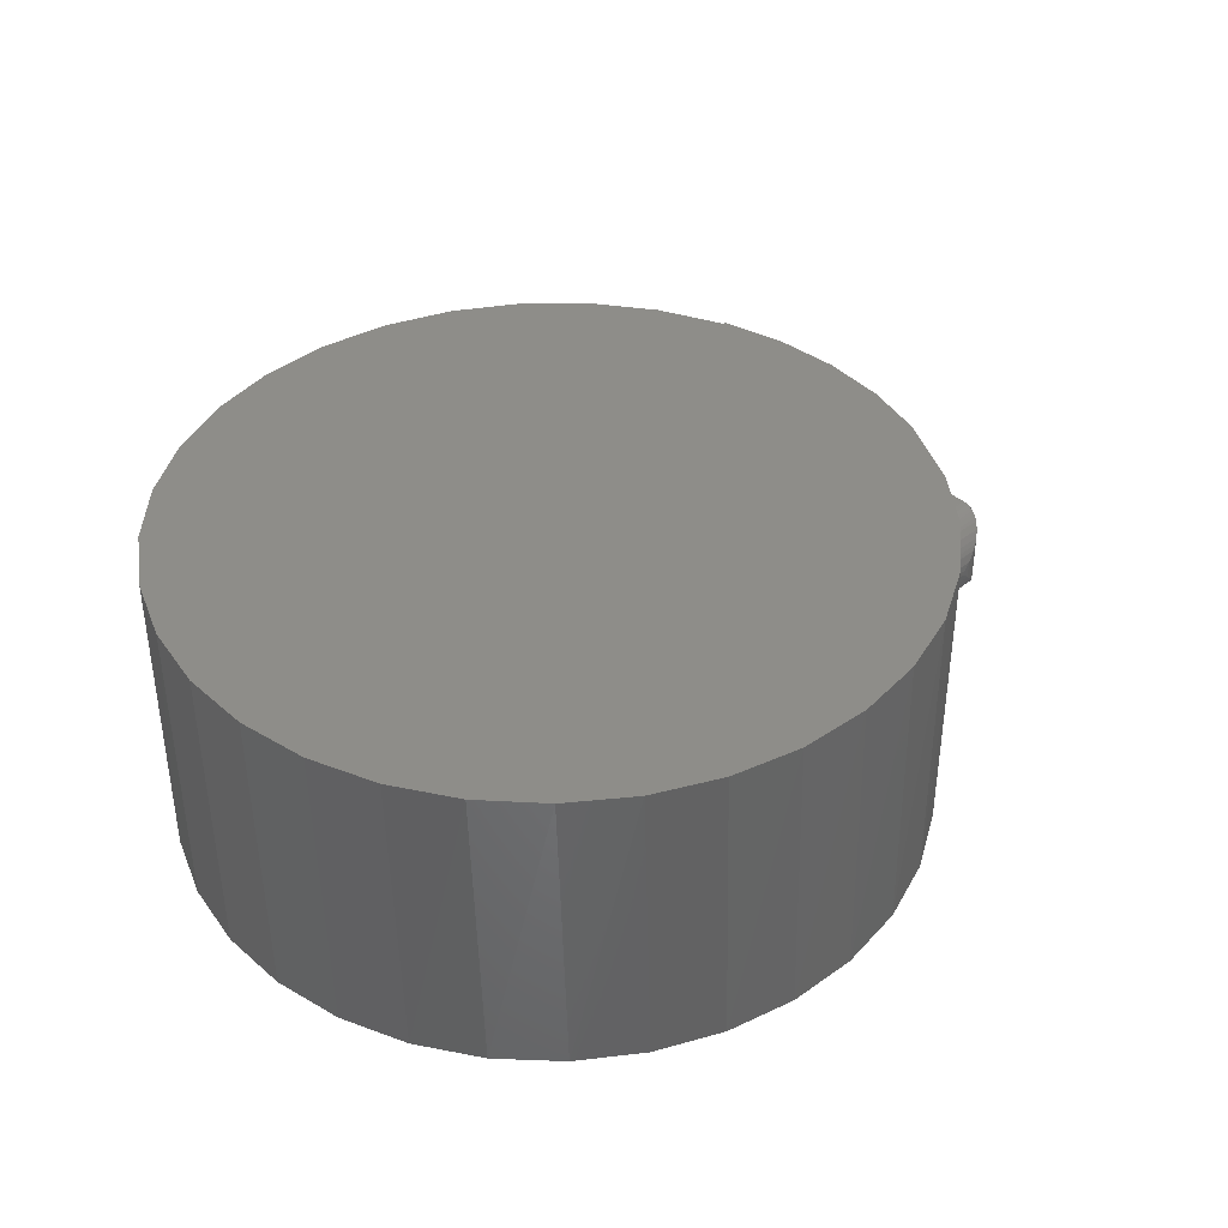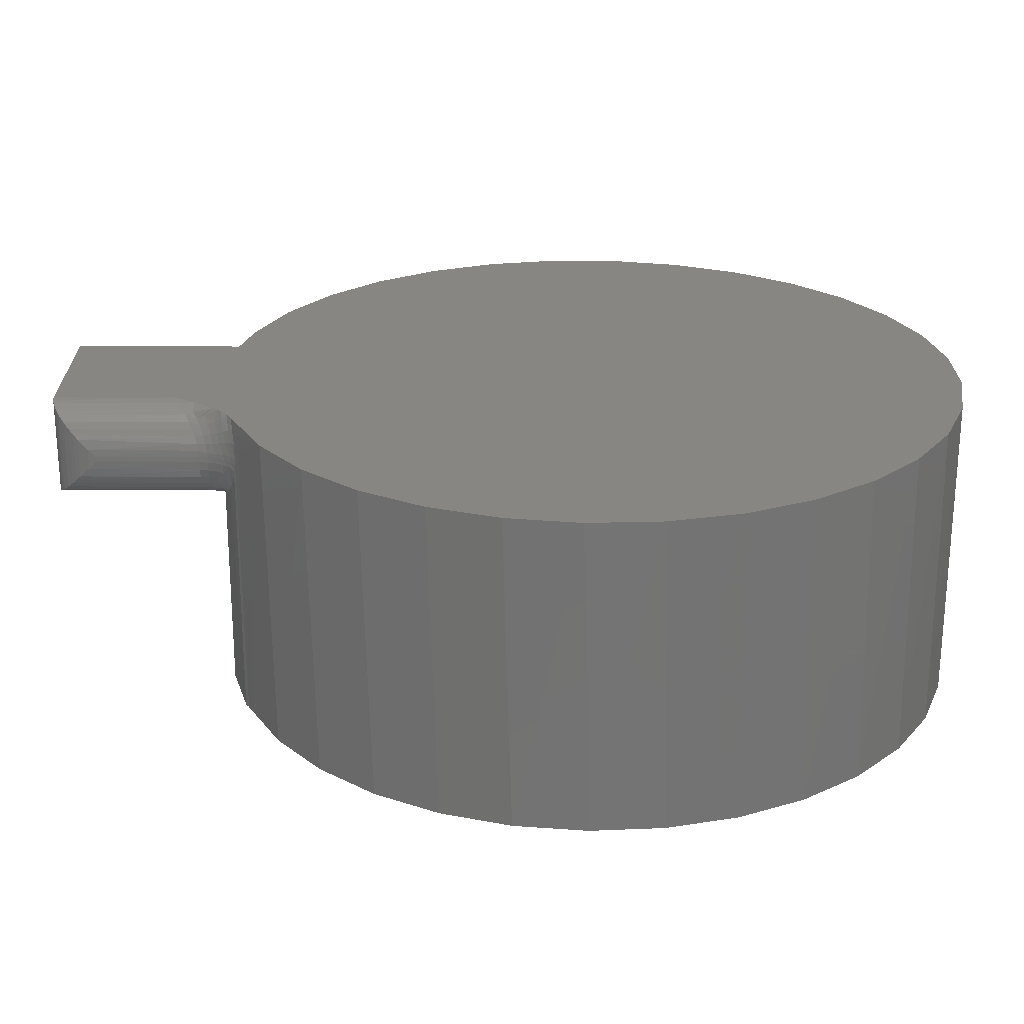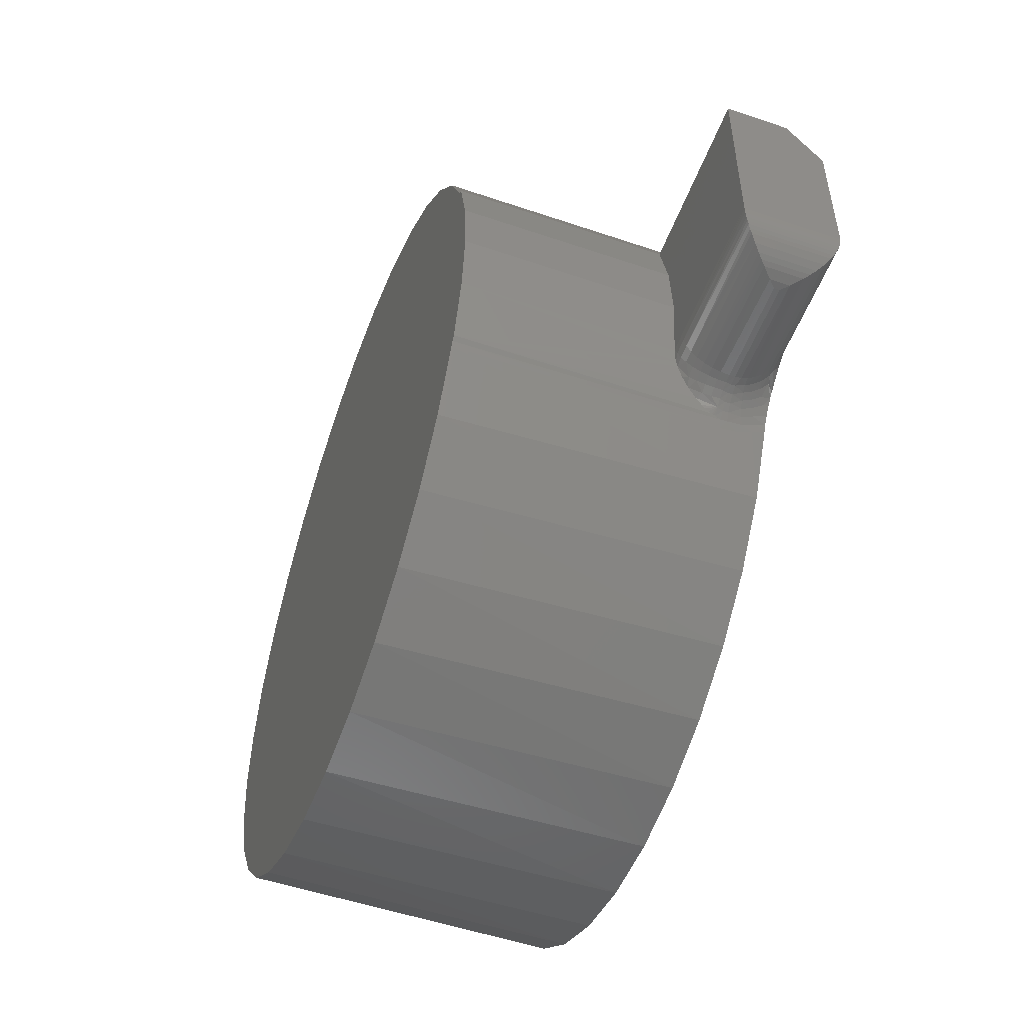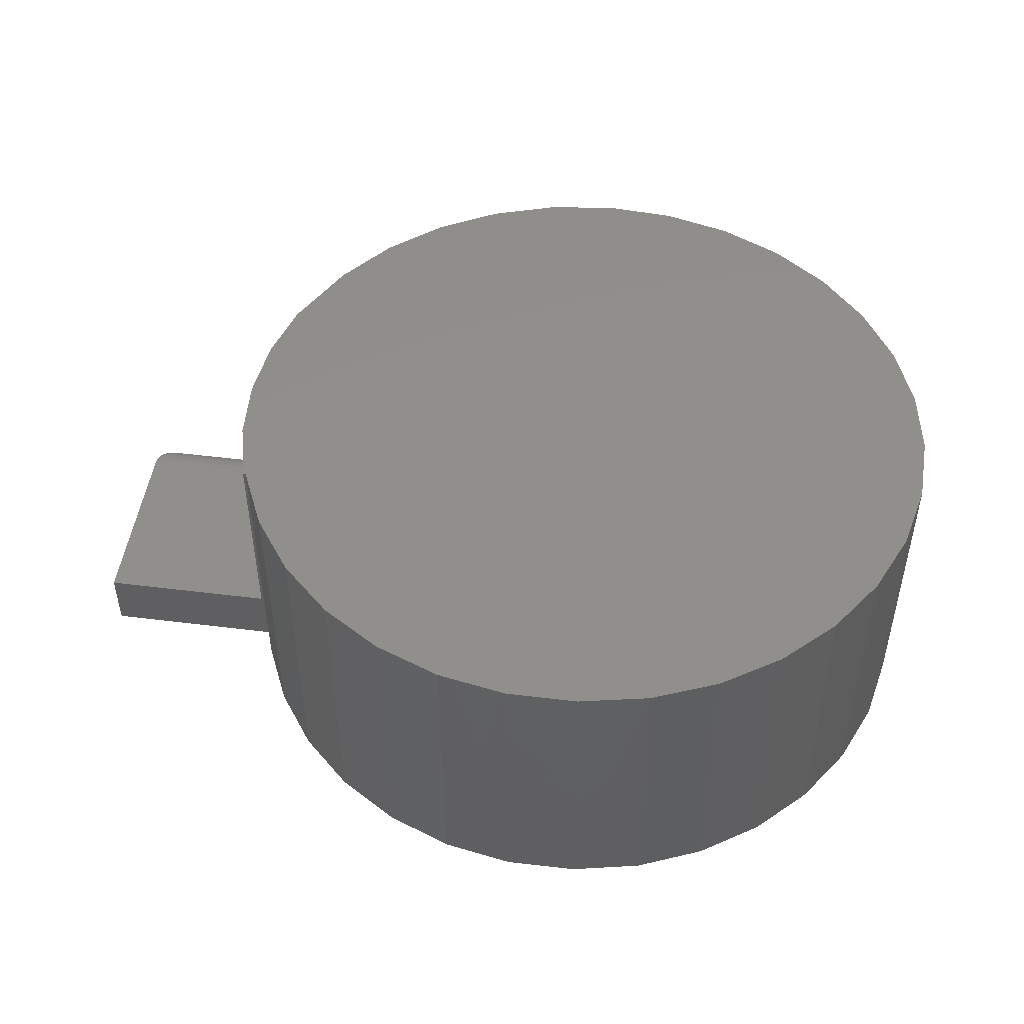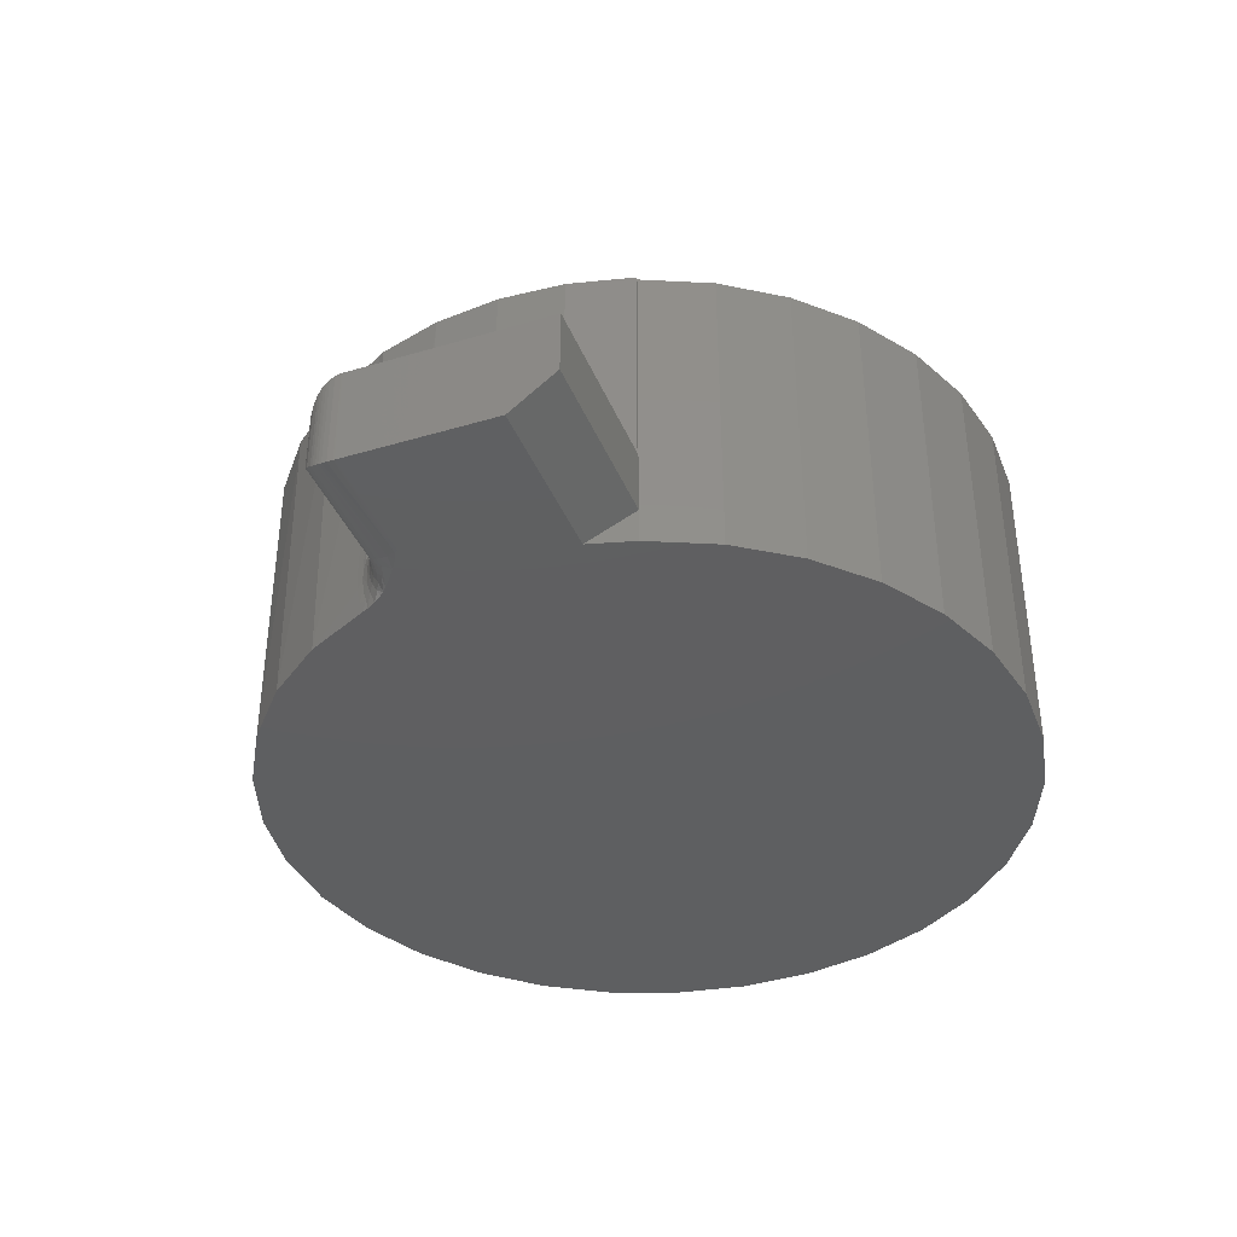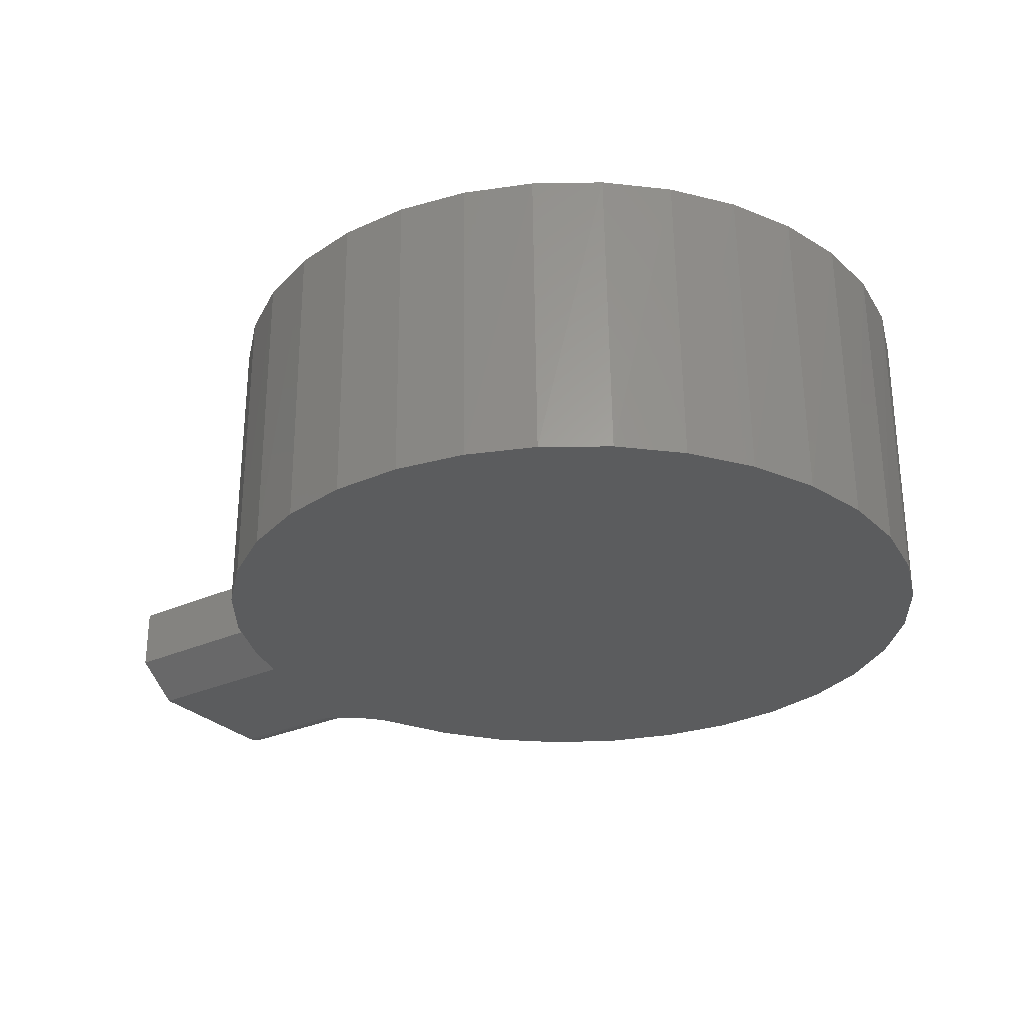
<metadata>
{"format":"stl","ext":"stl","renderer":"f3d","projection":"perspective","resolution":1024,"background":"white","views":[{"elev":39.2,"azim":-44.3,"up":"+Z"},{"elev":-66.0,"azim":179.9,"up":"+Y"},{"elev":-52.4,"azim":69.9,"up":"+Y"},{"elev":48.6,"azim":-172.1,"up":"+Z"},{"elev":-38.5,"azim":110.6,"up":"+Z"},{"elev":-28.4,"azim":-145.5,"up":"+Z"}]}
</metadata>
<code>
# stl→obj: 193 verts, 382 faces
v 0.4418 -0.2892 0.4297
v 0.3793 -0.3656 0.4297
v 0.3897 -0.3548 0
v 0.3152 -0.4204 0
v 0.3034 -0.4287 0.4297
v 0.2295 -0.4706 0
v 0.2169 -0.4762 0.4297
v 0.1358 -0.5033 0
v 0.1229 -0.5063 0.4297
v 0.0376 -0.5176 0
v 0.02484 -0.518 0.4297
v -0.06154 -0.5127 0
v -0.07361 -0.5108 0.4297
v -0.1579 -0.489 0
v -0.1689 -0.485 0.4297
v -0.248 -0.4473 0
v -0.2575 -0.4415 0.4297
v -0.3284 -0.389 0
v -0.3362 -0.382 0.4297
v -0.3961 -0.3165 0
v -0.4021 -0.3085 0.4297
v -0.4487 -0.2323 0
v -0.4529 -0.2238 0.4297
v -0.4843 -0.1396 0
v -0.4865 -0.131 0.4297
v -0.5014 -0.04185 0
v -0.5019 -0.03354 0.4297
v -0.4994 0.0574 0
v -0.4985 0.06511 0.4297
v -0.4785 0.1544 0
v -0.4763 0.1613 0.4297
v -0.4394 0.2457 0
v -0.4362 0.2515 0.4297
v -0.3836 0.3277 0
v -0.3797 0.3324 0.4297
v -0.3131 0.3976 0
v -0.3087 0.4011 0.4297
v -0.2305 0.4526 0
v -0.226 0.455 0.4297
v -0.1389 0.4909 0
v -0.1346 0.4921 0.4297
v -0.04162 0.5108 0
v -0.03775 0.5112 0.4297
v 0.05764 0.5118 0
v 0.5015 0.1641 0.04688
v 0.5185 0.1016 -8.327e-18
v 0.5015 0.1641 0
v 0.4606 0.2545 0
v 0.4609 0.254 0.4297
v 0.5015 0.1641 0.4297
v 0.4503 -0.2762 0
v 0.4946 -0.1874 0
v 0.4917 -0.1948 0.01736
v 0.4894 -0.2005 0.0397
v 0.4886 -0.2023 0.0625
v 0.4886 -0.2023 0.4297
v 0.4039 0.3346 0.4297
v 0.4031 0.3355 0
v 0.3326 0.4029 0.4297
v 0.3313 0.4039 0
v 0.2496 0.4563 0.4297
v 0.2476 0.4573 0
v 0.1579 0.493 0.4297
v 0.1552 0.4937 0
v 0.06096 0.5115 0.4297
v 0.7487 -0.1016 0.1328
v 0.7487 -0.1016 3.469e-18
v 0.7487 0.1641 0.1328
v 0.7487 0.1016 0
v 0.7487 0.1641 0.04688
v 0.5829 -0.1016 0
v 0.5699 -0.1108 0
v 0.555 -0.1212 0
v 0.5403 -0.132 0
v 0.5273 -0.1427 0
v 0.5209 -0.1488 0
v 0.5147 -0.1553 0
v 0.5056 -0.1669 0
v 0.4983 -0.1791 0
v 0.5054 0.1641 0.4297
v 0.5054 0.1641 0.1328
v 0.4922 -0.1951 0.4297
v 0.4967 -0.1884 0.4297
v 0.5219 -0.1016 0.4297
v 0.5317 -0.01251 0.4297
v 0.5261 0.0769 0.4297
v 0.497 -0.1876 0.07599
v 0.4977 -0.1858 0.08063
v 0.4988 -0.1829 0.08592
v 0.5001 -0.1794 0.09079
v 0.5028 -0.1718 0.09977
v 0.5069 -0.1595 0.1112
v 0.5113 -0.1449 0.1213
v 0.5153 -0.1304 0.128
v 0.5173 -0.1226 0.1304
v 0.5192 -0.1144 0.1321
v 0.5214 -0.1041 0.1328
v 0.5316 -0.01421 0.1328
v 0.5263 0.07606 0.1328
v 0.6862 -0.1641 0.07031
v 0.696 -0.1633 0.0527
v 0.696 -0.1633 0.08011
v 0.6862 -0.1641 0.0625
v 0.7478 -0.112 0.0008759
v 0.7461 -0.1193 0.1302
v 0.7461 -0.1193 0.002574
v 0.7445 -0.1242 0.1286
v 0.7445 -0.1242 0.004229
v 0.7425 -0.1287 0.1266
v 0.7425 -0.1287 0.006222
v 0.7397 -0.1338 0.1239
v 0.7397 -0.1338 0.008945
v 0.7367 -0.1384 0.1208
v 0.7367 -0.1384 0.01202
v 0.7297 -0.1465 0.1138
v 0.7297 -0.1465 0.01901
v 0.7219 -0.1529 0.106
v 0.7219 -0.1529 0.02683
v 0.7156 -0.1567 0.09975
v 0.7156 -0.1567 0.03306
v 0.7092 -0.1597 0.09332
v 0.7092 -0.1597 0.03949
v 0.7487 -0.1035 3.16e-05
v 0.7487 -0.1035 0.1328
v 0.7478 -0.112 0.1319
v 0.5462 -0.1641 0.0625
v 0.5462 -0.1641 0.07031
v 0.5337 -0.1022 0.1328
v 0.5462 -0.1016 0.1328
v 0.4968 -0.1883 0.07294
v 0.4944 -0.1916 0.0625
v 0.4967 -0.1884 0.07031
v 0.5022 -0.1822 0.0625
v 0.5045 -0.1801 0.07031
v 0.5116 -0.1745 0.0625
v 0.5136 -0.1732 0.07031
v 0.5224 -0.1688 0.0625
v 0.5239 -0.1682 0.07031
v 0.5341 -0.1653 0.0625
v 0.5349 -0.1651 0.07031
v 0.5257 -0.1156 0.1316
v 0.5173 -0.1511 0.1145
v 0.5298 -0.1378 0.1223
v 0.5278 -0.1272 0.1281
v 0.5111 -0.1692 0.09423
v 0.5201 -0.1584 0.105
v 0.513 -0.1722 0.08251
v 0.5346 -0.1639 0.08251
v 0.5462 -0.1629 0.08251
v 0.534 -0.1604 0.09423
v 0.5462 -0.1593 0.09423
v 0.5329 -0.1547 0.105
v 0.5462 -0.1535 0.105
v 0.5315 -0.1471 0.1145
v 0.5462 -0.1458 0.1145
v 0.5462 -0.1363 0.1223
v 0.5462 -0.1255 0.1281
v 0.5462 -0.1138 0.1316
v 0.5234 -0.1671 0.08251
v 0.5222 -0.1638 0.09423
v 0.5812 -0.1062 0.0001758
v 0.5468 -0.1634 0.05361
v 0.576 -0.1185 0.002326
v 0.57 -0.13 0.006831
v 0.56 -0.146 0.01855
v 0.5551 -0.1528 0.02673
v 0.551 -0.1582 0.03617
v 0.5483 -0.1615 0.04492
v 0.5655 -0.1376 0.01144
v 0.5342 -0.165 0.0569
v 0.4946 -0.1912 0.05339
v 0.4973 -0.1832 0.01472
v 0.555 -0.136 0.009117
v 0.5495 -0.1431 0.01421
v 0.5446 -0.1514 0.02303
v 0.5383 -0.1435 0.00983
v 0.5237 -0.1554 0.01452
v 0.5035 -0.1754 0.01945
v 0.5147 -0.1598 0.008872
v 0.5375 -0.1625 0.04481
v 0.4949 -0.1894 0.03278
v 0.5338 -0.1526 0.01929
v 0.5111 -0.1689 0.02389
v 0.5402 -0.1584 0.03413
v 0.5012 -0.1812 0.03568
v 0.5023 -0.1819 0.05442
v 0.5088 -0.1743 0.0384
v 0.5118 -0.1742 0.05538
v 0.5176 -0.1688 0.04088
v 0.5226 -0.1685 0.05621
v 0.5272 -0.1648 0.04304
v 0.5199 -0.1638 0.0279
v 0.5297 -0.1602 0.03135
f 1 2 3
f 4 3 2
f 2 5 4
f 6 4 5
f 5 7 6
f 8 6 7
f 7 9 8
f 10 8 9
f 9 11 10
f 12 10 11
f 11 13 12
f 14 12 13
f 13 15 14
f 16 14 15
f 15 17 16
f 18 16 17
f 17 19 18
f 20 18 19
f 19 21 20
f 22 20 21
f 21 23 22
f 24 22 23
f 23 25 24
f 26 24 25
f 25 27 26
f 28 26 27
f 27 29 28
f 30 28 29
f 29 31 30
f 32 30 31
f 31 33 32
f 34 32 33
f 33 35 34
f 36 34 35
f 35 37 36
f 38 36 37
f 37 39 38
f 40 38 39
f 39 41 40
f 42 40 41
f 41 43 42
f 44 42 43
f 45 46 47
f 45 47 48
f 45 48 49
f 45 49 50
f 51 52 53
f 51 53 54
f 51 54 55
f 51 55 56
f 51 56 1
f 51 1 3
f 49 48 57
f 57 48 58
f 57 58 59
f 59 58 60
f 59 60 61
f 61 60 62
f 61 62 63
f 63 62 64
f 63 64 65
f 65 64 44
f 65 44 43
f 66 67 68
f 68 67 69
f 68 69 70
f 42 44 64
f 64 40 42
f 51 22 52
f 10 12 8
f 26 28 69
f 26 69 67
f 26 67 71
f 26 71 72
f 26 72 73
f 26 73 24
f 24 73 74
f 24 74 75
f 24 75 76
f 24 76 77
f 24 77 78
f 24 78 79
f 24 79 52
f 24 52 22
f 69 28 46
f 46 28 30
f 46 30 47
f 47 30 32
f 47 32 48
f 48 32 34
f 48 34 58
f 58 34 36
f 58 36 60
f 60 36 38
f 60 38 62
f 62 38 40
f 62 40 64
f 12 14 8
f 8 14 16
f 8 16 6
f 6 16 18
f 6 18 4
f 4 18 20
f 4 20 3
f 3 20 22
f 3 22 51
f 50 80 81
f 68 70 81
f 81 70 45
f 81 45 50
f 70 69 45
f 45 69 46
f 65 43 41
f 65 41 63
f 25 23 56
f 25 56 82
f 25 82 83
f 25 83 84
f 25 84 85
f 25 85 27
f 63 41 61
f 61 41 39
f 61 39 59
f 59 39 37
f 59 37 57
f 57 37 35
f 57 35 49
f 49 35 33
f 49 33 50
f 50 33 31
f 50 31 80
f 80 31 86
f 86 31 29
f 86 29 85
f 85 29 27
f 56 23 1
f 1 23 21
f 1 21 2
f 2 21 19
f 2 19 5
f 5 19 17
f 5 17 7
f 7 17 15
f 7 15 9
f 9 15 13
f 9 13 11
f 83 87 88
f 83 88 89
f 83 89 90
f 83 90 91
f 83 91 92
f 83 92 93
f 83 93 94
f 83 94 95
f 84 83 95
f 84 95 96
f 84 96 97
f 84 97 98
f 84 98 85
f 81 80 99
f 99 80 86
f 99 86 98
f 98 86 85
f 100 101 102
f 100 103 101
f 104 105 106
f 106 105 107
f 106 107 108
f 108 107 109
f 108 109 110
f 110 109 111
f 110 111 112
f 112 111 113
f 112 113 114
f 114 113 115
f 114 115 116
f 116 115 117
f 116 117 118
f 118 117 119
f 118 119 120
f 120 119 121
f 120 121 122
f 122 121 102
f 122 102 101
f 67 66 123
f 123 66 124
f 123 124 104
f 104 124 125
f 104 125 105
f 126 103 127
f 127 103 100
f 98 97 128
f 98 128 129
f 98 129 66
f 98 66 99
f 99 66 81
f 81 66 68
f 130 87 131
f 132 130 131
f 131 82 55
f 82 56 55
f 82 131 83
f 83 131 87
f 131 133 132
f 133 134 132
f 134 133 135
f 135 136 134
f 136 135 137
f 137 138 136
f 138 137 139
f 138 139 140
f 140 139 126
f 140 126 127
f 129 128 141
f 97 141 128
f 97 96 141
f 94 93 142
f 142 143 94
f 94 143 144
f 92 91 145
f 145 146 92
f 95 94 144
f 144 141 95
f 95 141 96
f 146 142 92
f 142 93 92
f 134 136 147
f 134 147 145
f 134 145 91
f 134 91 90
f 134 90 89
f 134 89 88
f 134 88 87
f 134 87 130
f 134 130 132
f 140 127 148
f 148 127 149
f 148 149 150
f 150 149 151
f 150 151 152
f 152 151 153
f 152 153 154
f 154 153 155
f 154 155 143
f 143 155 156
f 143 156 144
f 144 156 157
f 144 157 141
f 141 157 158
f 141 158 129
f 138 140 159
f 159 140 148
f 159 148 160
f 160 148 150
f 160 150 146
f 146 150 152
f 146 152 142
f 142 152 154
f 142 154 143
f 136 138 147
f 147 138 159
f 147 159 145
f 145 159 160
f 145 160 146
f 127 102 149
f 127 100 102
f 66 158 124
f 66 129 158
f 149 102 121
f 149 121 151
f 151 121 119
f 151 119 153
f 119 117 153
f 155 153 117
f 156 113 111
f 156 111 157
f 157 111 109
f 109 107 157
f 158 157 107
f 158 107 105
f 105 125 158
f 158 125 124
f 113 156 115
f 115 156 155
f 115 155 117
f 71 123 161
f 71 67 123
f 103 162 101
f 103 126 162
f 123 104 161
f 161 104 106
f 161 106 163
f 163 106 108
f 163 108 110
f 163 110 164
f 164 110 112
f 164 112 114
f 165 116 118
f 165 118 166
f 166 118 120
f 166 120 167
f 167 120 122
f 167 122 168
f 122 101 168
f 168 101 162
f 116 165 114
f 114 165 169
f 114 169 164
f 126 170 162
f 55 171 131
f 55 54 171
f 52 172 53
f 52 79 172
f 72 161 163
f 71 161 72
f 73 163 164
f 73 72 163
f 74 73 173
f 164 173 73
f 174 75 173
f 75 74 173
f 165 175 174
f 165 174 169
f 176 177 76
f 76 75 176
f 166 175 165
f 178 172 79
f 79 78 178
f 179 178 78
f 162 170 180
f 162 180 168
f 181 54 53
f 181 53 172
f 171 54 181
f 173 164 169
f 169 174 173
f 179 78 77
f 179 77 76
f 179 76 177
f 177 176 182
f 178 179 183
f 184 166 167
f 180 167 168
f 171 181 185
f 171 185 186
f 186 185 187
f 186 187 188
f 188 187 189
f 188 189 190
f 189 191 190
f 170 190 191
f 191 180 170
f 131 171 133
f 133 171 186
f 133 186 135
f 135 186 188
f 135 188 137
f 137 188 190
f 137 190 139
f 139 190 170
f 139 170 126
f 175 182 174
f 174 182 176
f 174 176 75
f 183 179 192
f 192 179 177
f 192 177 193
f 193 177 182
f 193 182 184
f 184 182 175
f 184 175 166
f 181 172 185
f 185 172 178
f 185 178 187
f 187 178 183
f 187 183 189
f 189 183 192
f 189 192 191
f 191 192 193
f 191 193 180
f 180 193 184
f 180 184 167

</code>
